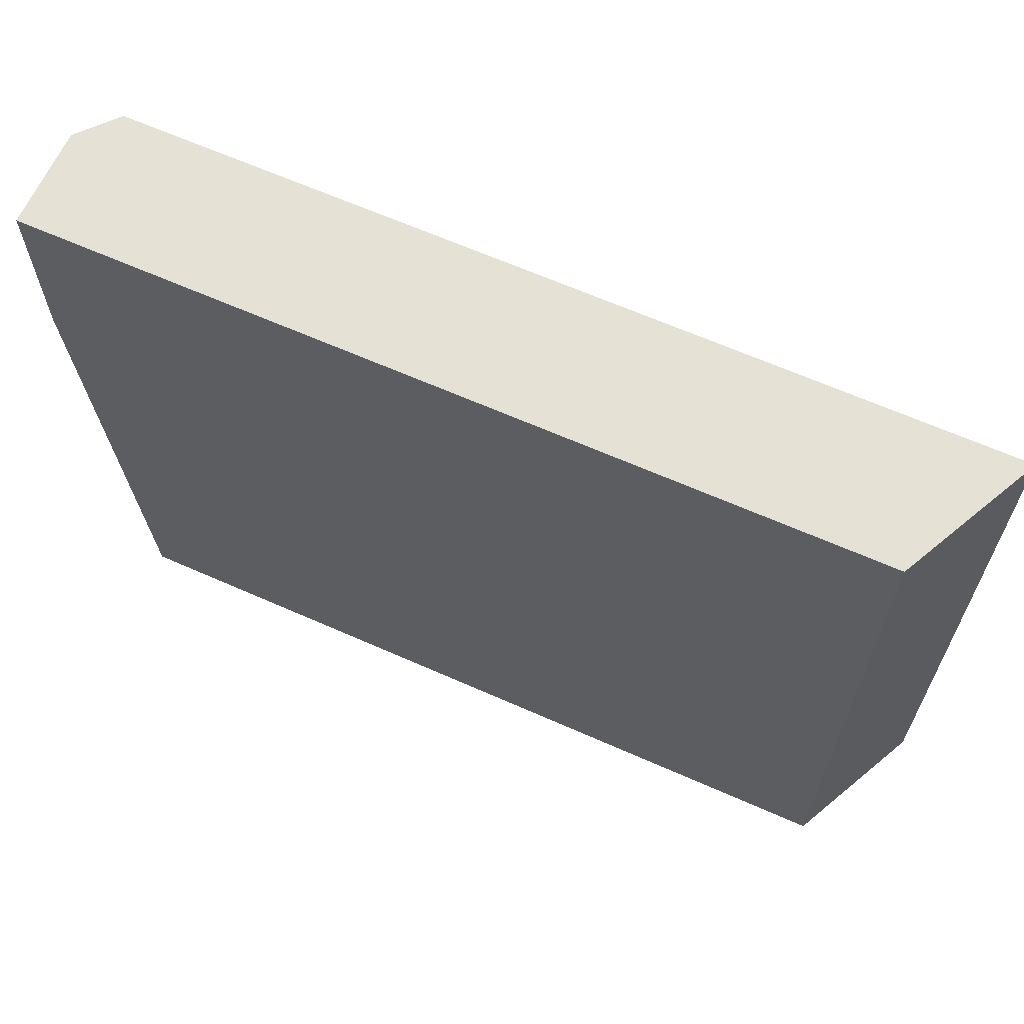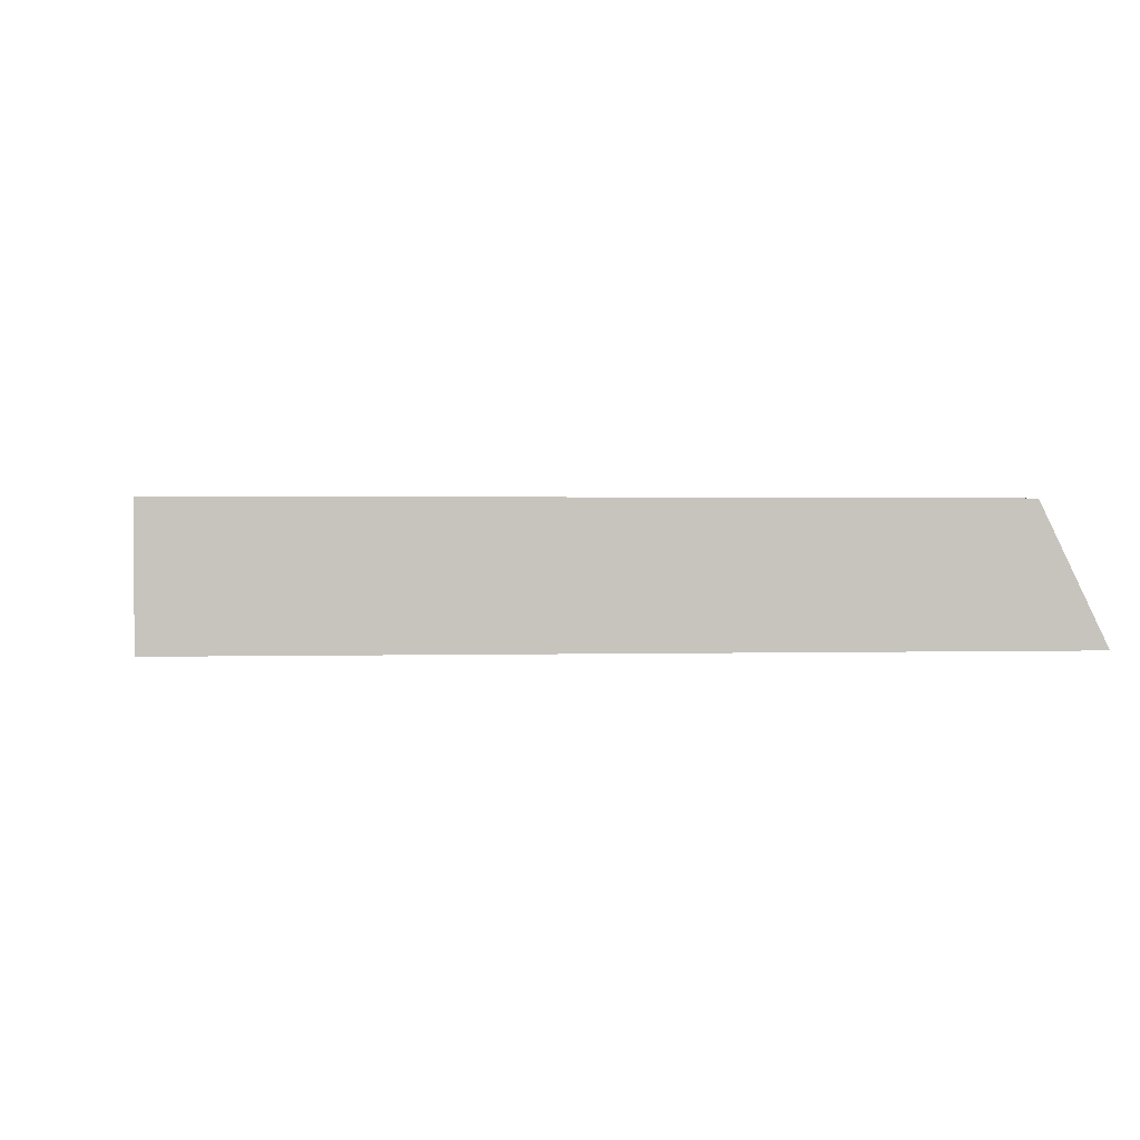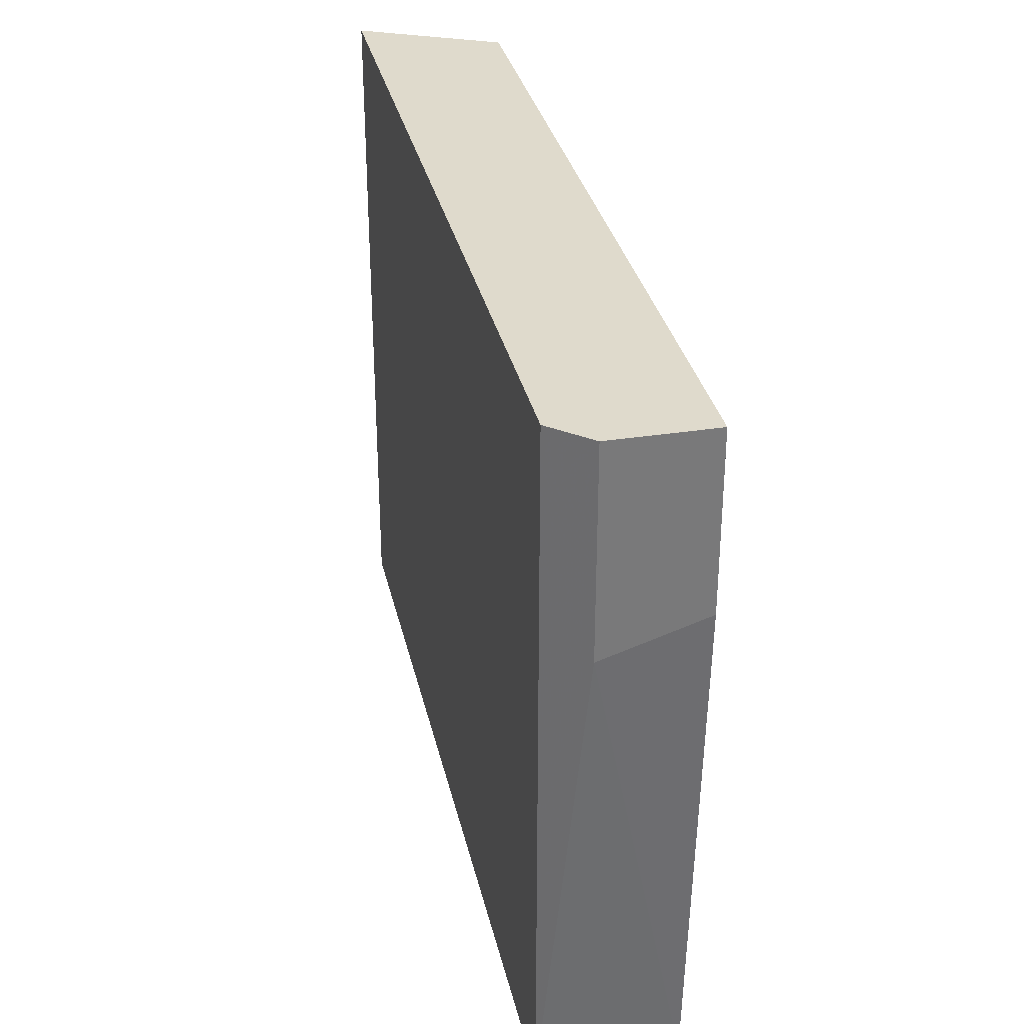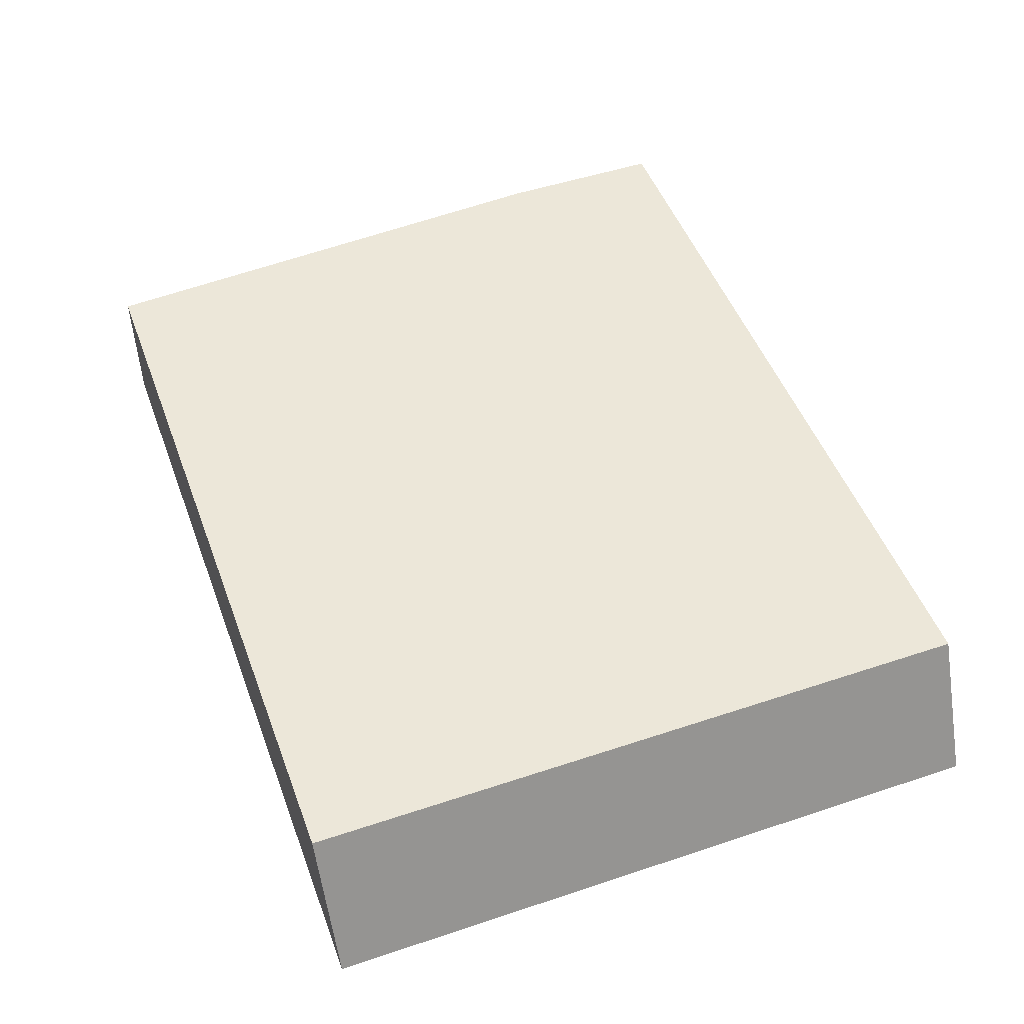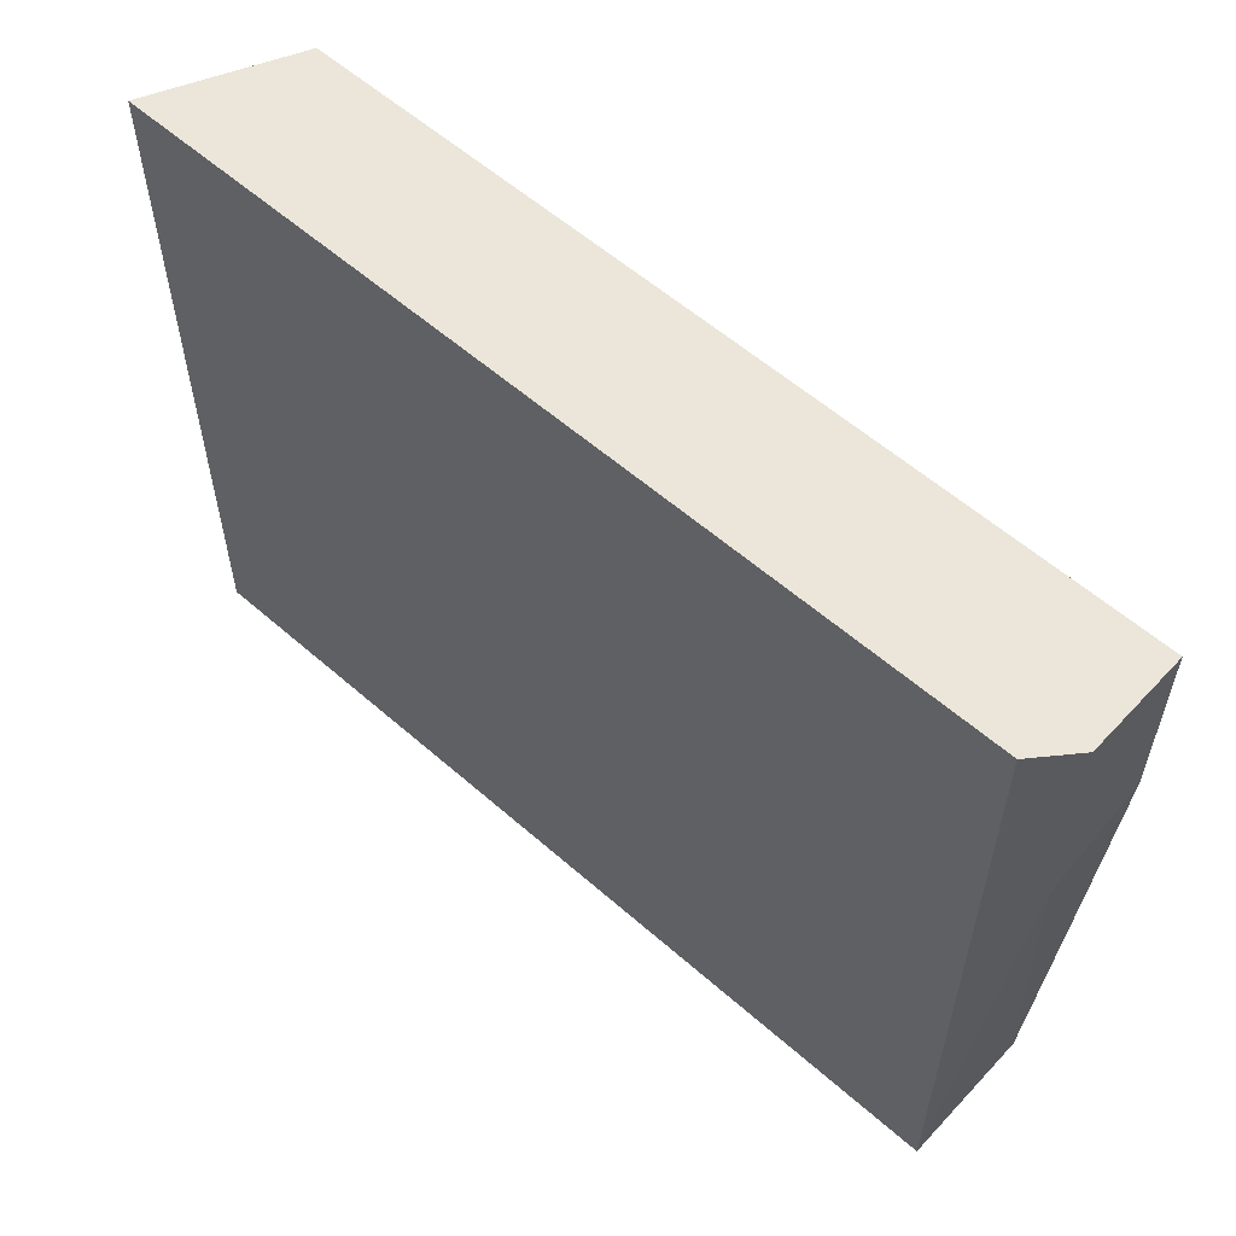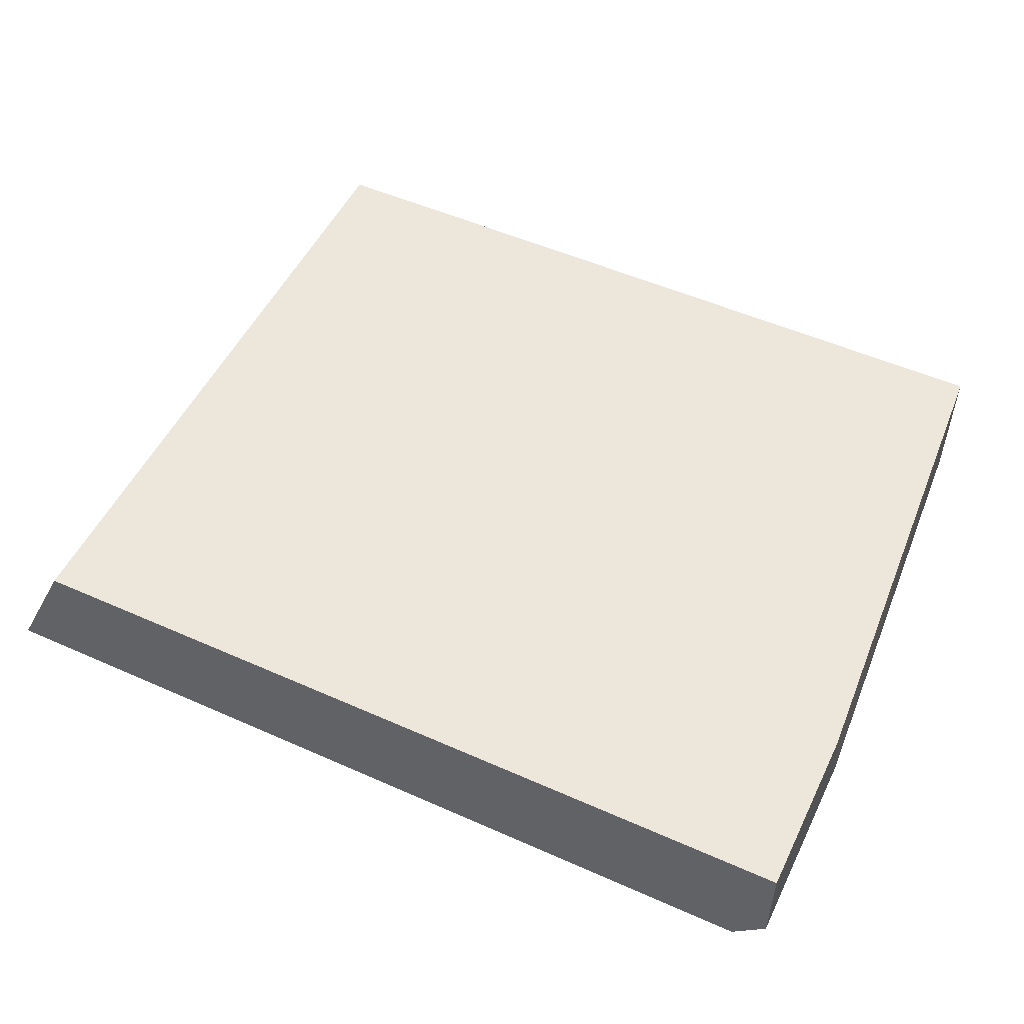
<metadata>
{"format":"obj","ext":"obj","renderer":"f3d","projection":"perspective","resolution":1024,"background":"white","views":[{"elev":64.6,"azim":-155.9,"up":"+Z"},{"elev":0.8,"azim":173.2,"up":"+Y"},{"elev":32.5,"azim":77.7,"up":"+Z"},{"elev":49.7,"azim":-110.2,"up":"+Y"},{"elev":57.4,"azim":42.4,"up":"+Z"},{"elev":52.2,"azim":25.6,"up":"+Y"}]}
</metadata>
<code>
v 225.5 48.02 -153.5
v 225.5 48.02 -143.5
v 226.5 50 -148.5
v 226.5 50 -153.5
v 238 48.02 -153.5
v 226.5 50 -143.5
v 238 48.02 -143.5
v 238 50 -153.5
v 238 48.56 -153.5
v 238.5 48.56 -146.5
v 238.5 50 -143.5
v 238.5 48.56 -143.5
v 238.5 50 -146
f 1 2 6
f 1 6 3
f 1 3 4
f 1 4 8
f 1 8 9
f 1 9 5
f 1 5 7
f 1 7 2
f 2 7 12
f 2 12 11
f 2 11 6
f 3 6 11
f 3 11 13
f 3 13 8
f 3 8 4
f 5 9 10
f 5 10 12
f 5 12 7
f 8 13 10
f 8 10 9
f 10 13 11
f 10 11 12

</code>
